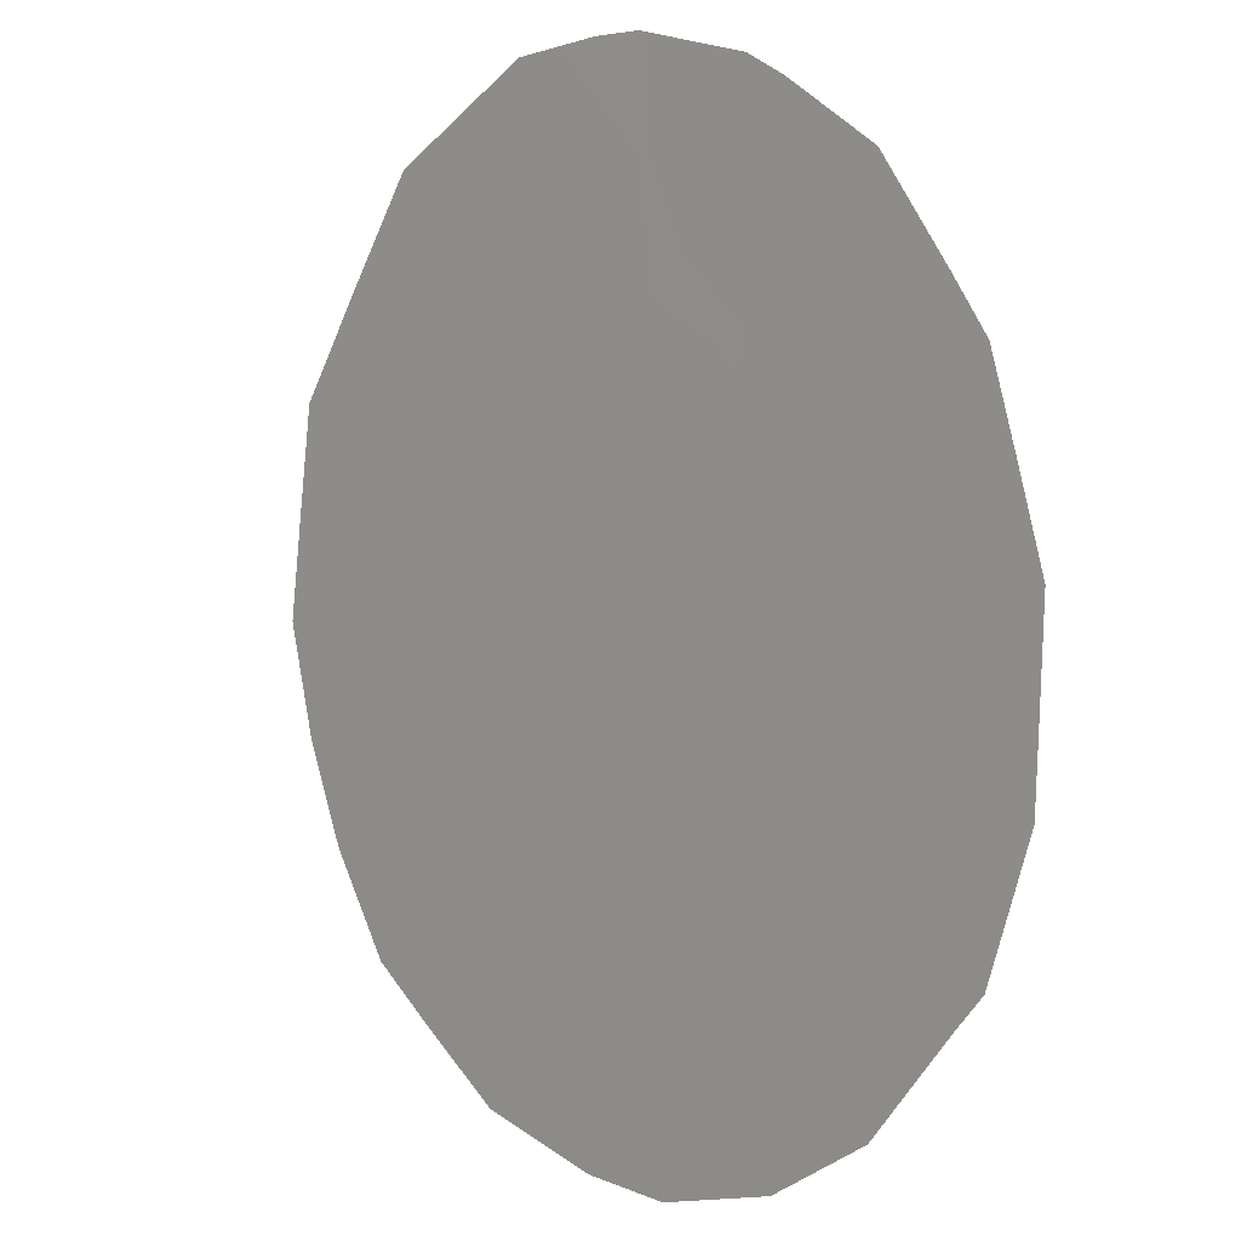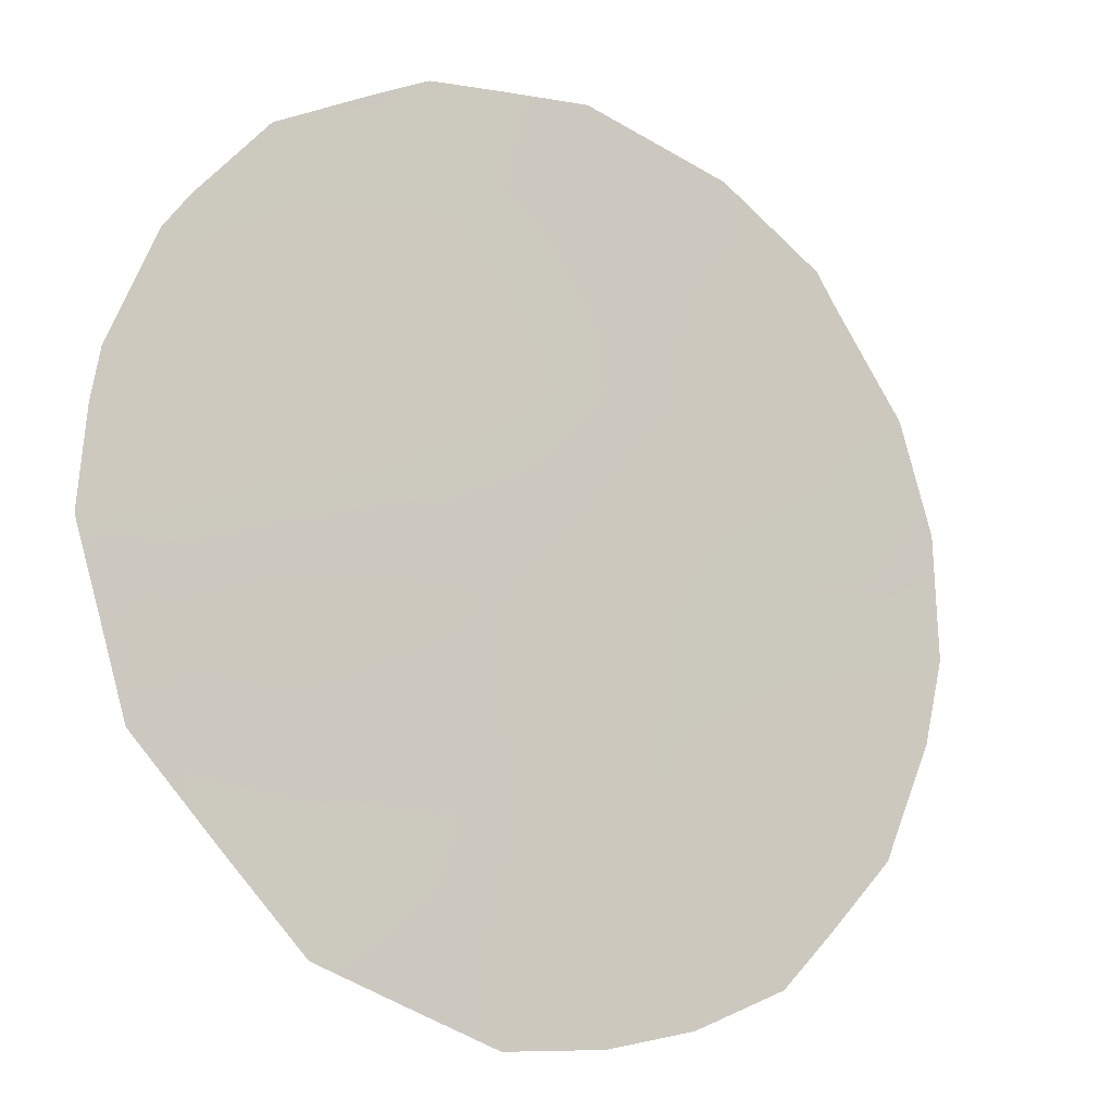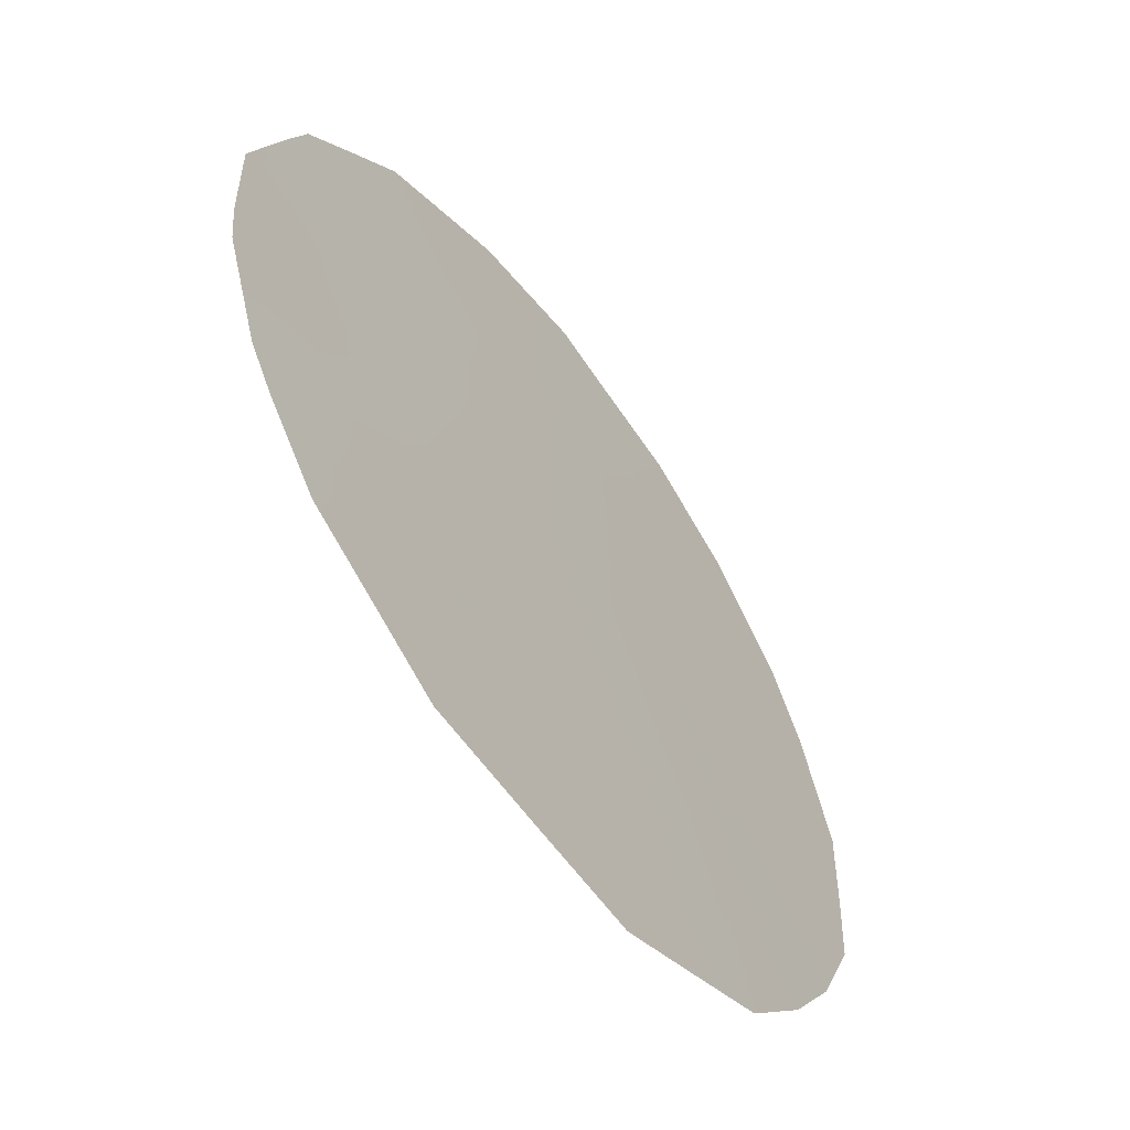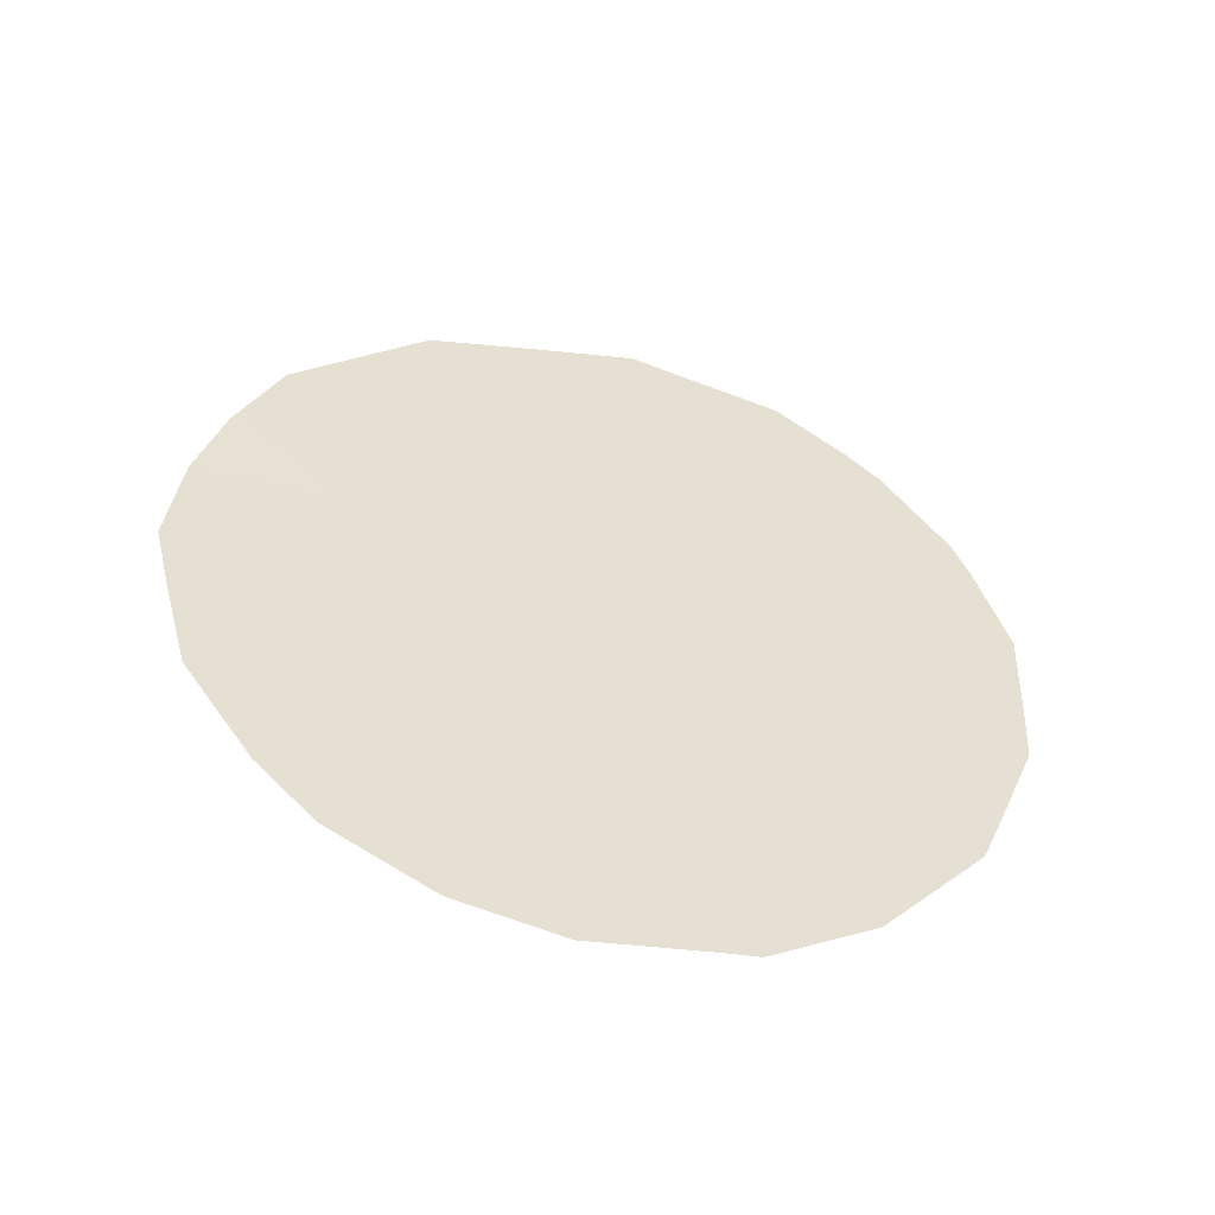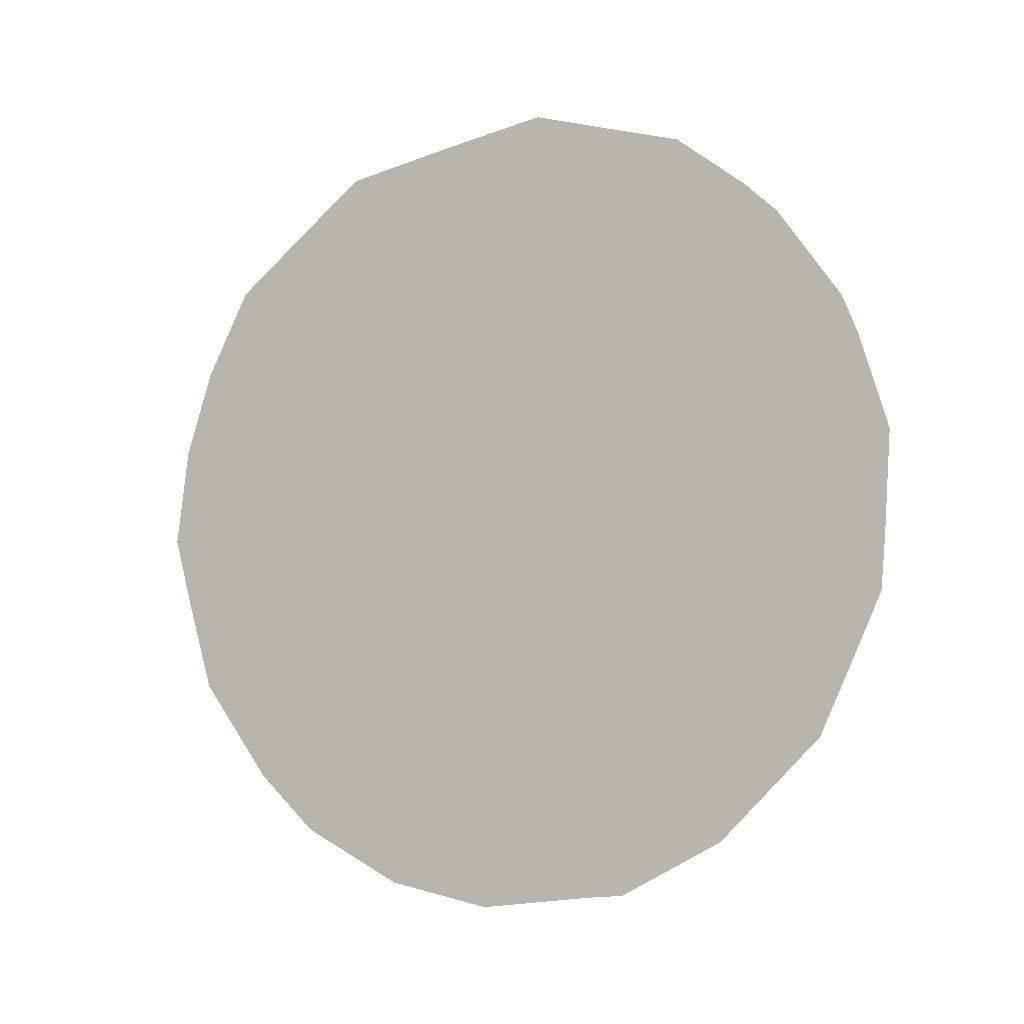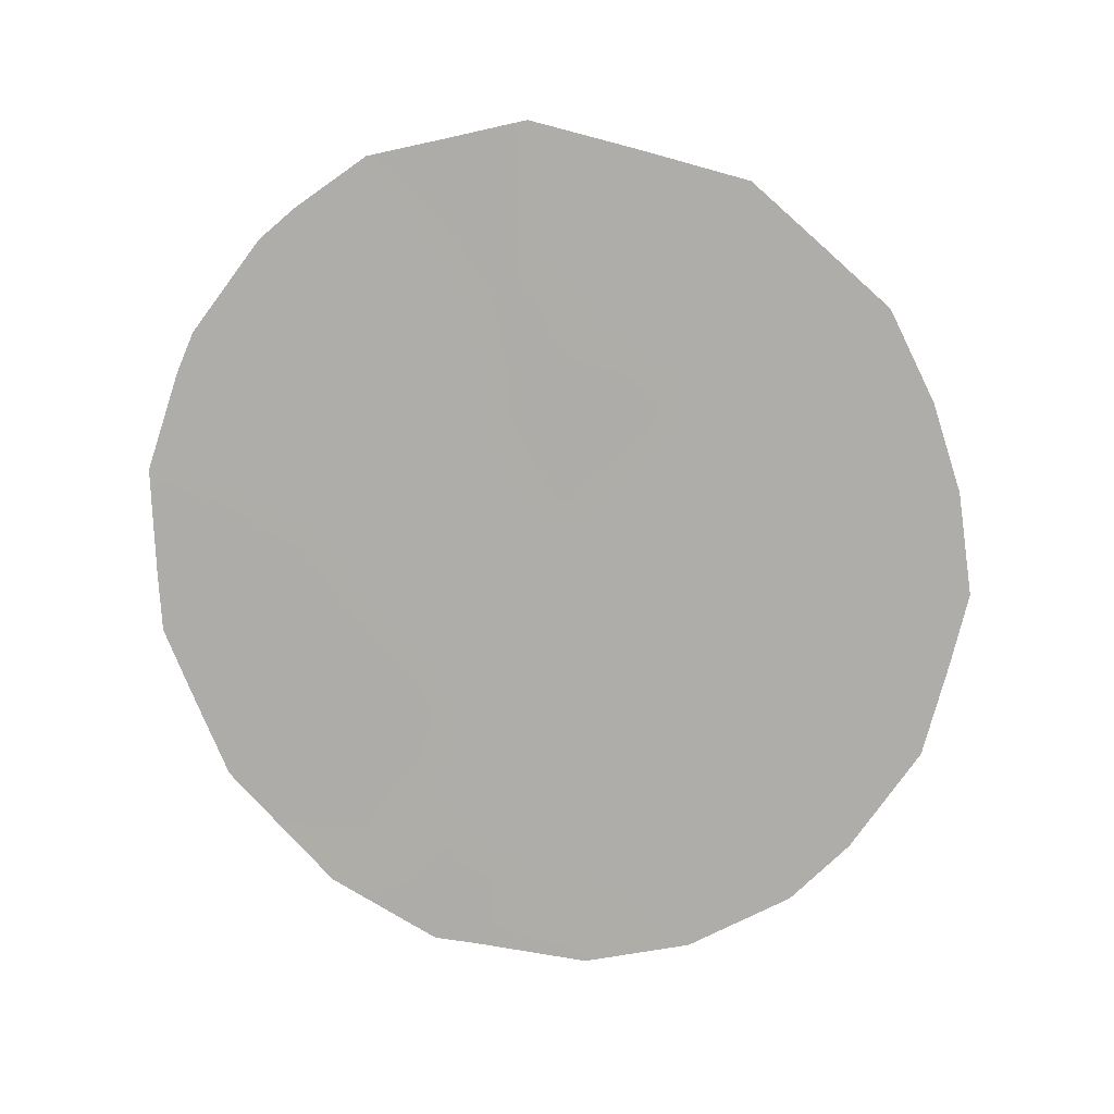
<metadata>
{"format":"obj","ext":"obj","renderer":"f3d","projection":"perspective","resolution":1024,"background":"white","views":[{"elev":61.6,"azim":153.9,"up":"+Y"},{"elev":28.7,"azim":44.0,"up":"+Y"},{"elev":15.7,"azim":9.1,"up":"+Y"},{"elev":-50.8,"azim":108.5,"up":"+Z"},{"elev":-0.7,"azim":144.4,"up":"+Z"},{"elev":11.4,"azim":-51.8,"up":"+Z"}]}
</metadata>
<code>
v 78.5 64.52 35.24
v 75.63 68.65 38.5
v 76.53 67.44 34.12
v 76.94 66.89 32.14
v 77.69 65.74 33.7
v 74.6 70.18 36.25
v 77.29 66.29 35.75
v 78.07 65.21 32.11
v 75.3 69.22 34.38
v 76.85 66.87 37.82
v 75.8 68.55 32.6
v 75.93 68.27 36.29
v 75.42 68.93 39.5
v 76.1 68.15 30.85
v 75.87 68.48 30.89
v 76.82 67.1 30.66
v 75.22 69.42 31.55
v 74.08 70.94 36.17
v 74.27 70.64 37.23
v 74.56 70.34 32.77
v 78.83 64.08 33.14
v 78.07 65.23 31.46
v 74.12 70.91 35.01
v 77.46 66.15 30.88
v 79.07 63.68 34.91
v 78.8 64.05 36.97
v 78.53 64.44 37.95
v 74.15 70.88 34.39
v 78.98 63.8 36.02
v 77.69 65.63 39.25
v 76.36 67.53 39.87
v 74.99 69.56 38.97
v 74.77 69.88 38.63
v 74.36 70.49 37.65
v 76.03 68.05 39.09
v 75.88 68.24 39.68
v 76.74 67.15 33.11
v 77.32 66.3 32.89
v 77.11 66.58 33.91
v 76.54 67.49 31.49
v 76.01 68.27 31.67
v 75.5 69.01 31.95
v 74.76 69.94 36.94
v 75.56 68.87 33.49
v 74.95 69.76 33.57
v 75.21 69.41 32.76
v 78.39 64.72 33.5
v 77.88 65.47 32.76
v 76.36 67.73 32.37
v 78.36 64.78 32.74
v 78.42 64.7 32.08
v 77.71 65.66 36.52
v 77.9 65.4 35.5
v 78.34 64.75 36.25
v 77.56 65.97 31.88
v 74.44 70.44 35.26
v 77.06 66.72 31.39
v 74.9 69.87 32.15
v 76.16 68 33.33
v 77.49 66.01 34.72
v 78.07 65.16 34.48
v 77.49 65.95 37.54
v 77.07 66.58 36.79
v 78.61 64.38 34.26
v 78.97 63.84 34.15
v 77.27 66.26 38.51
v 77.89 65.36 38.22
v 78.12 65.01 38.58
v 74.99 69.64 35.27
v 74.7 70.09 34.41
v 74.35 70.62 33.59
v 76.62 67.18 38.81
v 77 66.63 39.26
v 77.02 66.58 39.57
v 76.9 66.89 34.95
v 75.1 69.42 37.86
v 75.92 68.33 34.29
v 76.26 67.81 35.16
v 75.62 68.74 35.26
v 75.23 69.27 36.15
v 75.81 68.41 37.46
v 76.43 67.52 37.07
v 76.23 67.77 38.13
v 75.37 69.05 36.99
v 76.65 67.23 36
v 78.13 65.04 37.26
f 35 31 36
f 37 38 39
f 41 15 14
f 4 40 57
f 41 11 42
f 41 42 15
f 44 45 46
f 47 48 50
f 40 49 41
f 52 53 54
f 48 38 55
f 46 58 42
f 37 59 49
f 53 60 61
f 61 47 64
f 62 63 52
f 64 47 21
f 86 26 27
f 62 67 66
f 67 27 68
f 69 56 70
f 70 71 45
f 72 66 73
f 73 30 74
f 8 55 22
f 8 22 51
f 75 39 60
f 2 13 32
f 44 59 77
f 1 25 29
f 78 79 77
f 79 80 69
f 81 82 83
f 81 76 84
f 83 72 35
f 82 85 63
f 76 33 34
f 85 78 75
f 84 43 80
f 2 35 13
f 36 13 35
f 3 37 39
f 37 4 38
f 39 38 5
f 14 40 41
f 40 16 57
f 16 40 14
f 42 17 15
f 11 44 46
f 44 9 45
f 46 45 20
f 47 5 48
f 50 48 8
f 40 4 49
f 41 49 11
f 51 50 8
f 21 50 51
f 50 21 47
f 86 52 54
f 52 7 53
f 54 53 1
f 8 48 55
f 48 5 38
f 55 38 4
f 6 18 56
f 23 56 18
f 24 57 16
f 11 46 42
f 46 20 58
f 42 58 17
f 4 37 49
f 37 3 59
f 49 59 11
f 1 53 61
f 53 7 60
f 61 60 5
f 1 61 64
f 61 5 47
f 62 10 63
f 52 63 7
f 21 65 64
f 1 64 25
f 65 25 64
f 10 62 66
f 66 67 30
f 27 67 86
f 68 30 67
f 9 69 70
f 69 6 56
f 28 56 23
f 28 70 56
f 9 70 45
f 70 28 71
f 45 71 20
f 54 29 26
f 29 54 1
f 86 54 26
f 31 72 73
f 72 10 66
f 73 66 30
f 74 31 73
f 55 4 57
f 55 57 24
f 55 24 22
f 7 75 60
f 75 3 39
f 60 39 5
f 76 32 33
f 32 76 2
f 9 44 77
f 44 11 59
f 77 59 3
f 3 78 77
f 78 12 79
f 77 79 9
f 9 79 69
f 79 12 80
f 69 80 6
f 2 81 83
f 81 12 82
f 83 82 10
f 12 81 84
f 81 2 76
f 2 83 35
f 83 10 72
f 35 72 31
f 43 76 34
f 19 43 34
f 10 82 63
f 82 12 85
f 63 85 7
f 7 85 75
f 85 12 78
f 75 78 3
f 12 84 80
f 84 76 43
f 80 43 6
f 86 62 52
f 62 86 67
f 6 43 19
f 6 19 18

</code>
